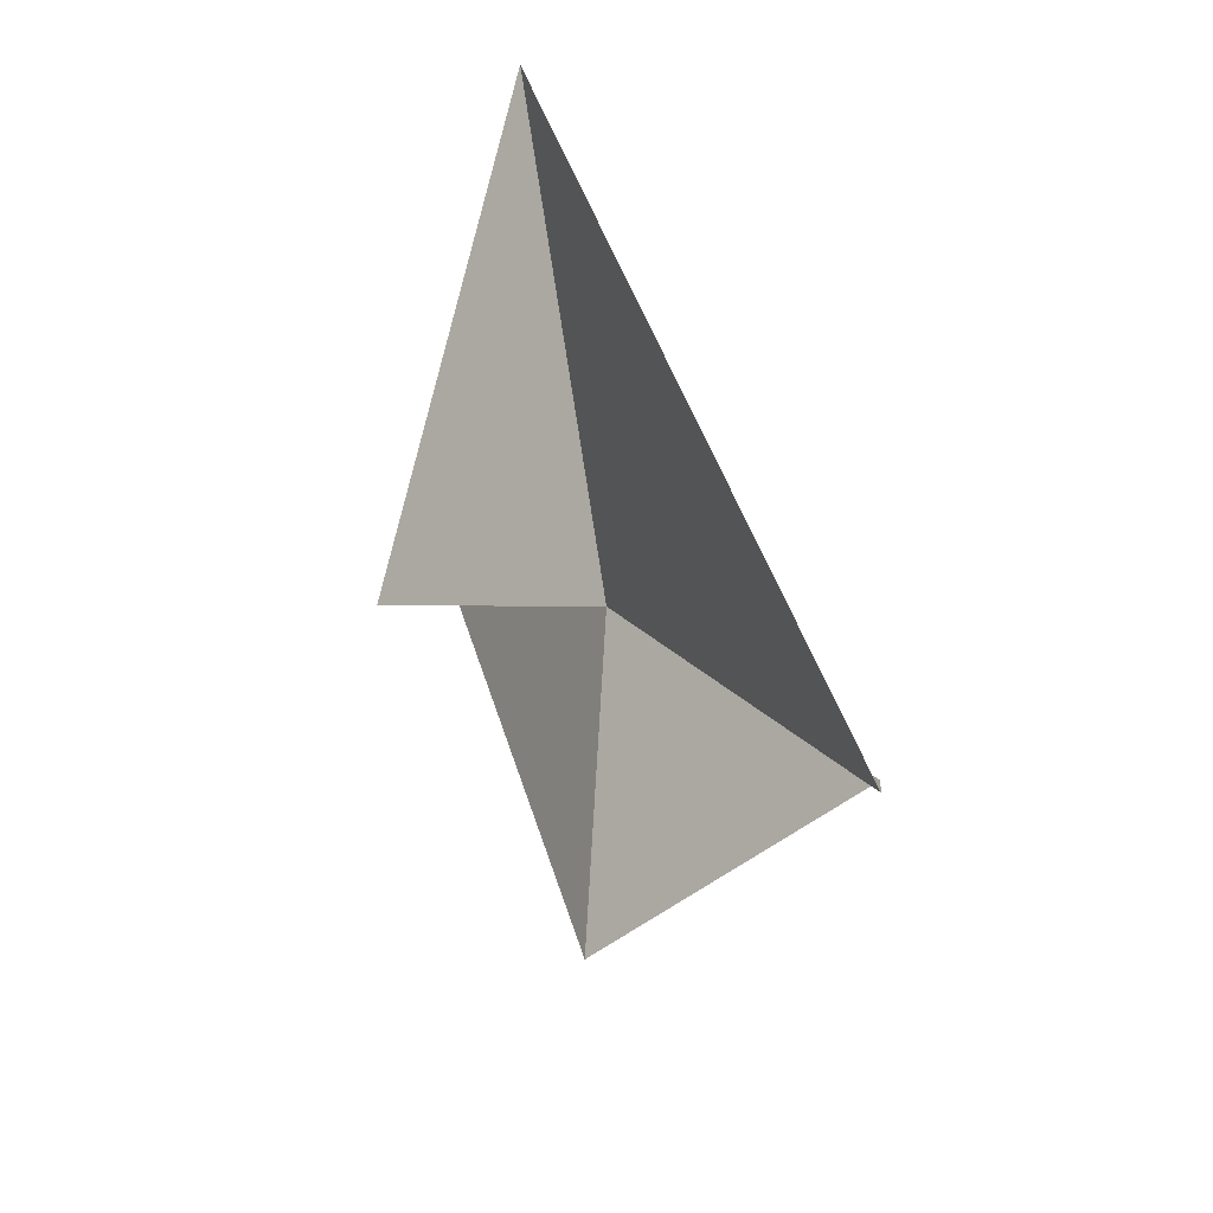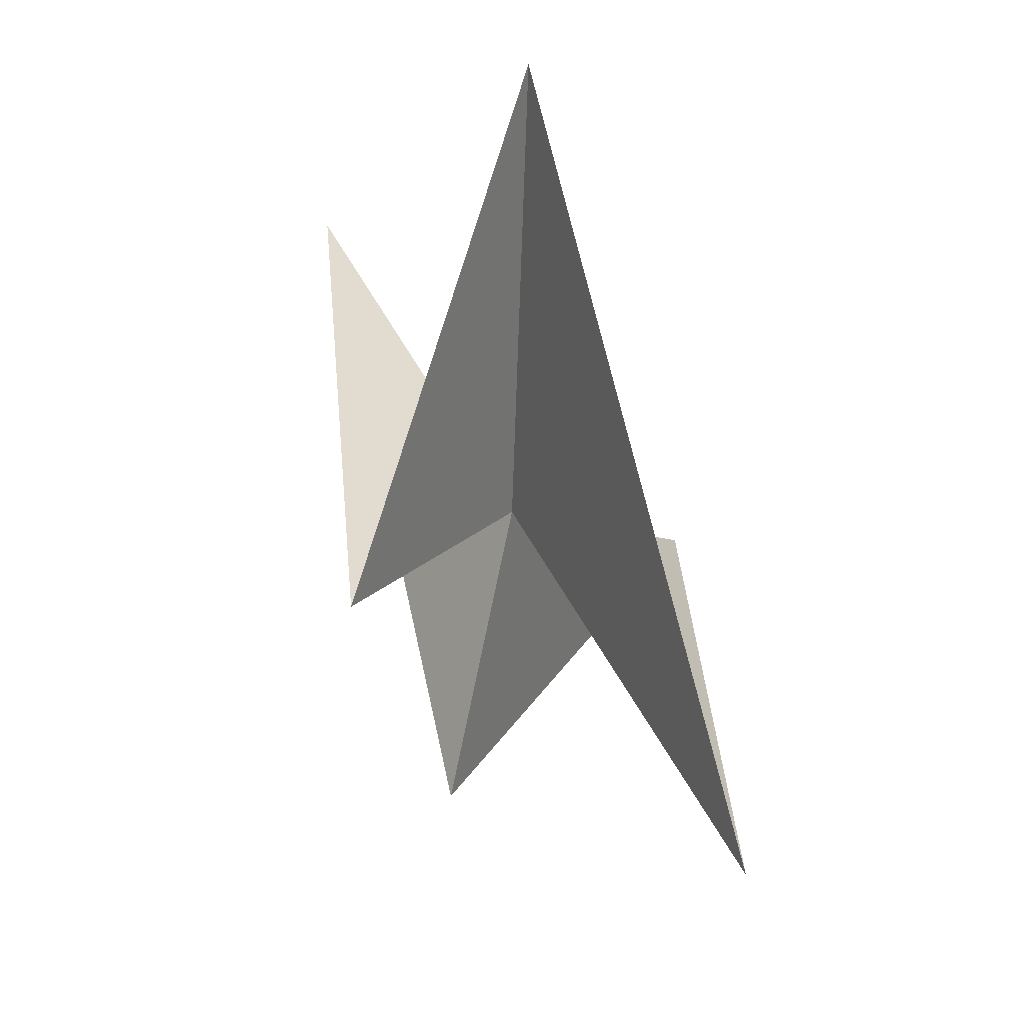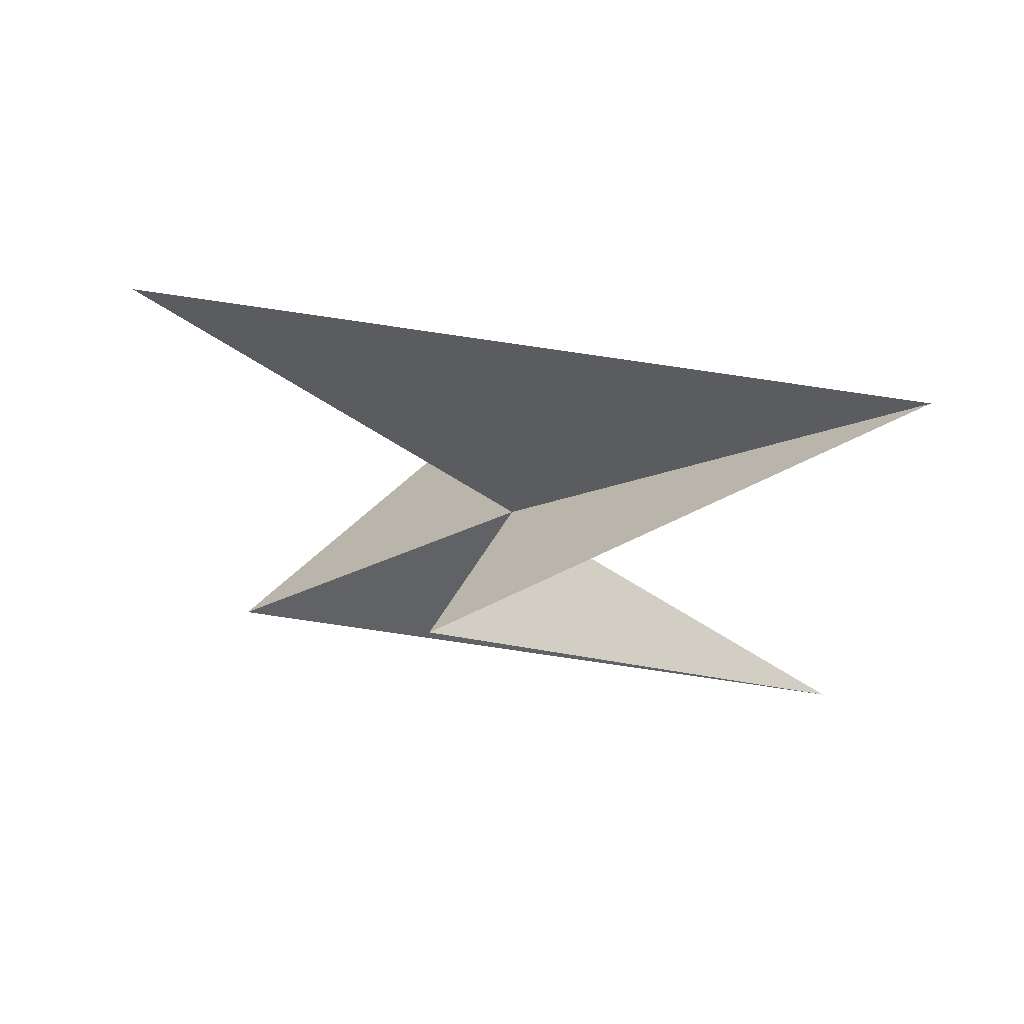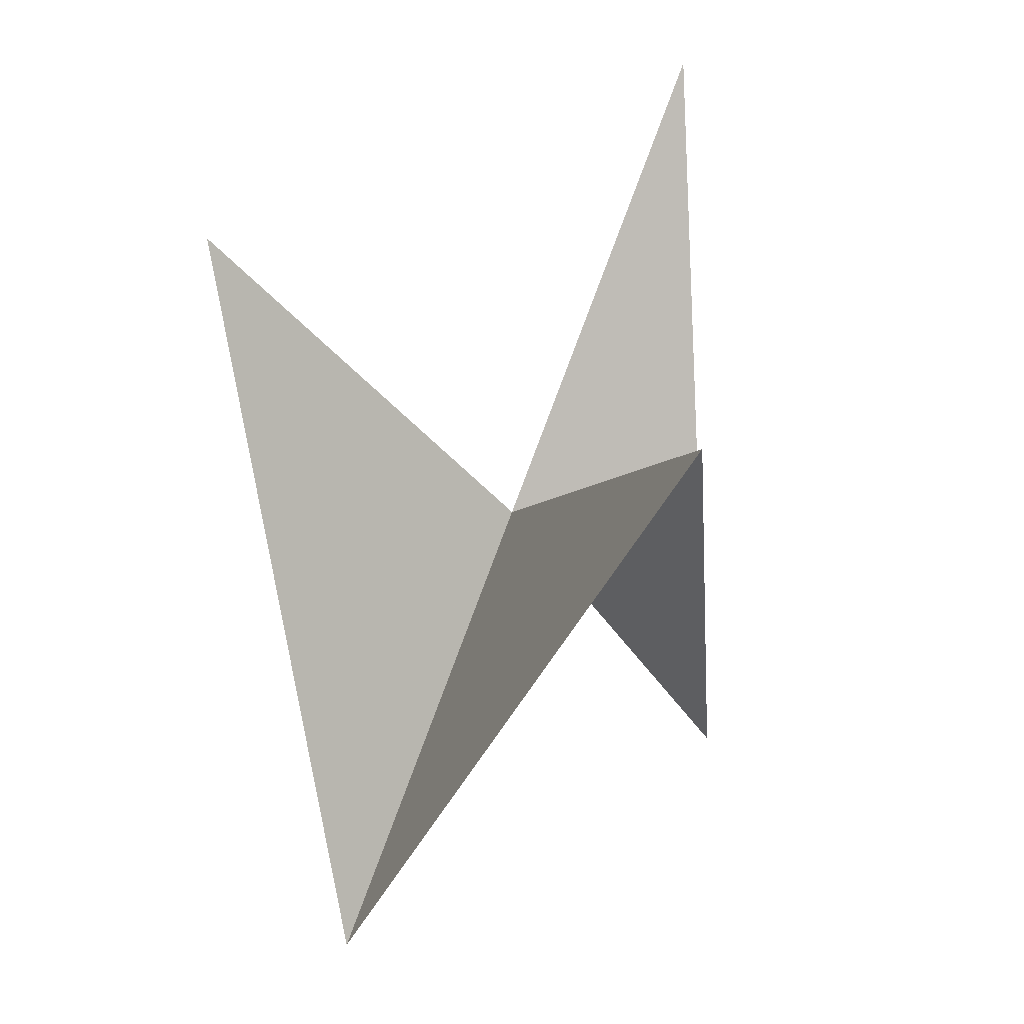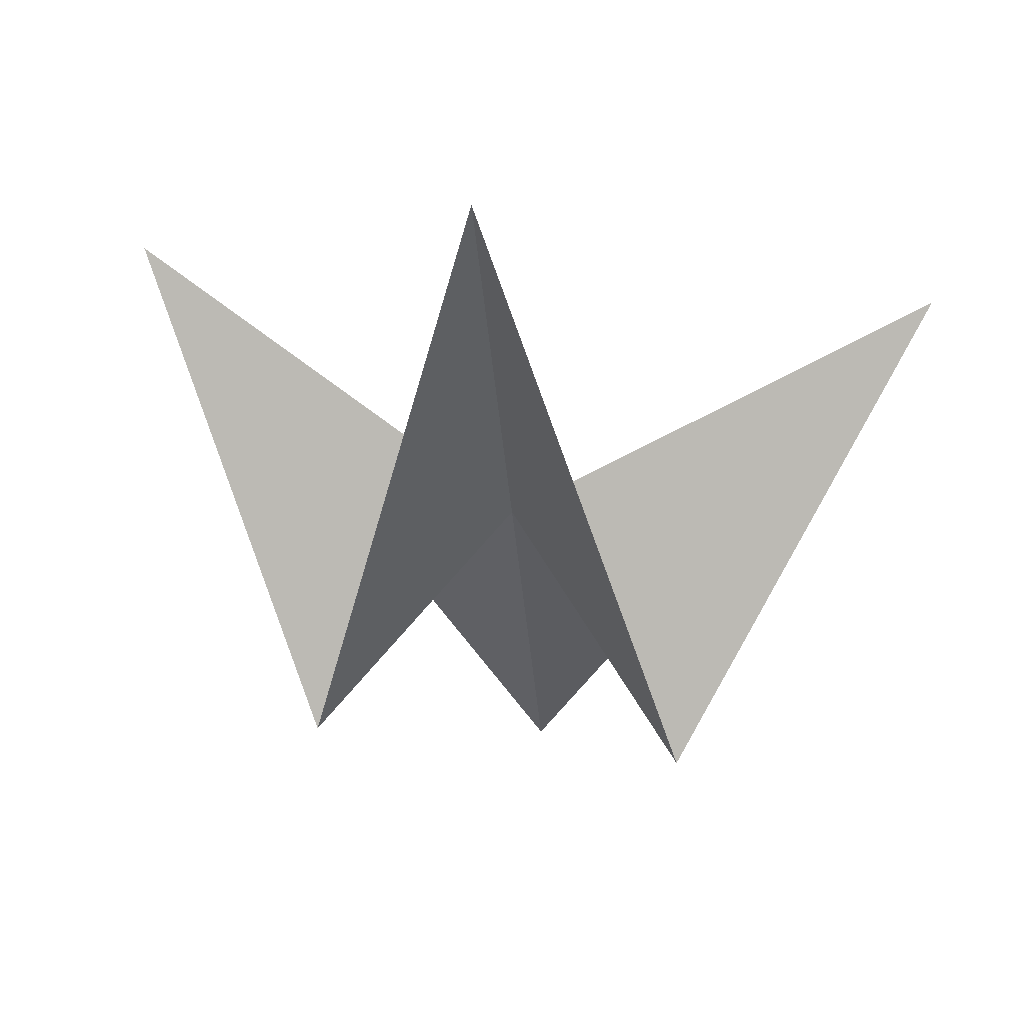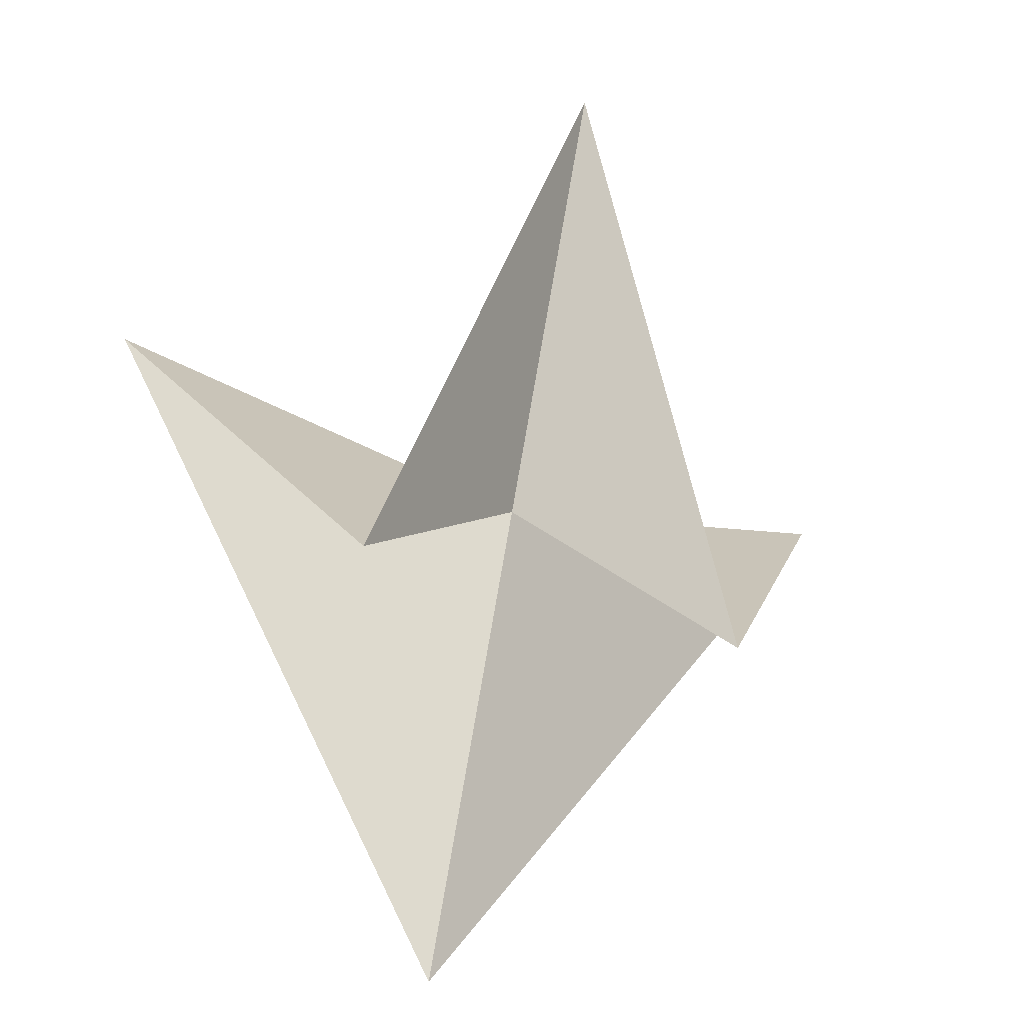
<metadata>
{"format":"obj","ext":"obj","renderer":"f3d","projection":"perspective","resolution":1024,"background":"white","views":[{"elev":-60.5,"azim":-64.8,"up":"+Y"},{"elev":-34.9,"azim":-77.1,"up":"+Y"},{"elev":1.0,"azim":56.6,"up":"+Z"},{"elev":22.4,"azim":52.6,"up":"+Y"},{"elev":30.9,"azim":-170.8,"up":"+Y"},{"elev":-45.5,"azim":158.5,"up":"+Y"}]}
</metadata>
<code>
v	 0				 0	0
v	 0				 2	-1
v	 0.866	-1	-0.5
v	 1.866	 1	0.5
v	 0				-2	1
v	-1.866	 1	0.5
v	-0.866	-1	-0.5
f 1 3 2
f 1 4 3
f 1 5 4
f 1 6 5
f 1 7 6
f 1 2 7

</code>
